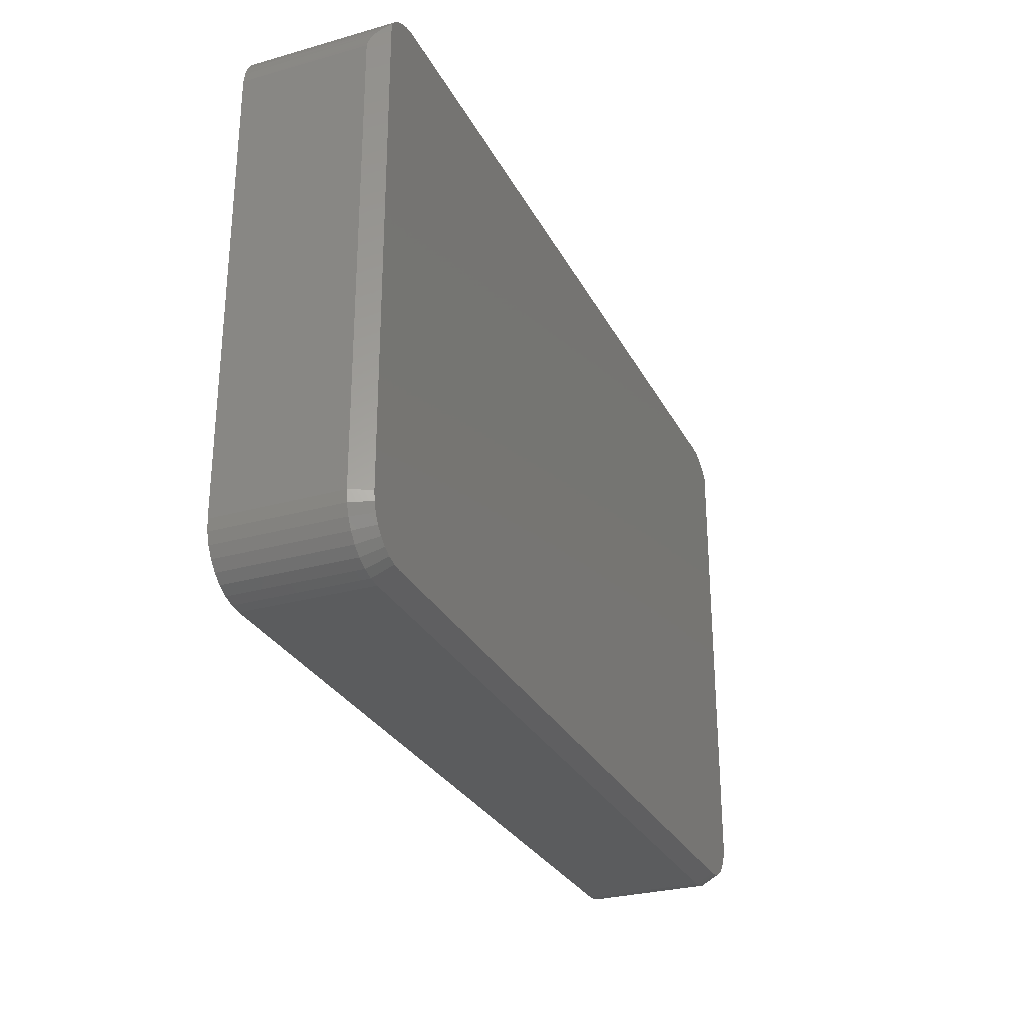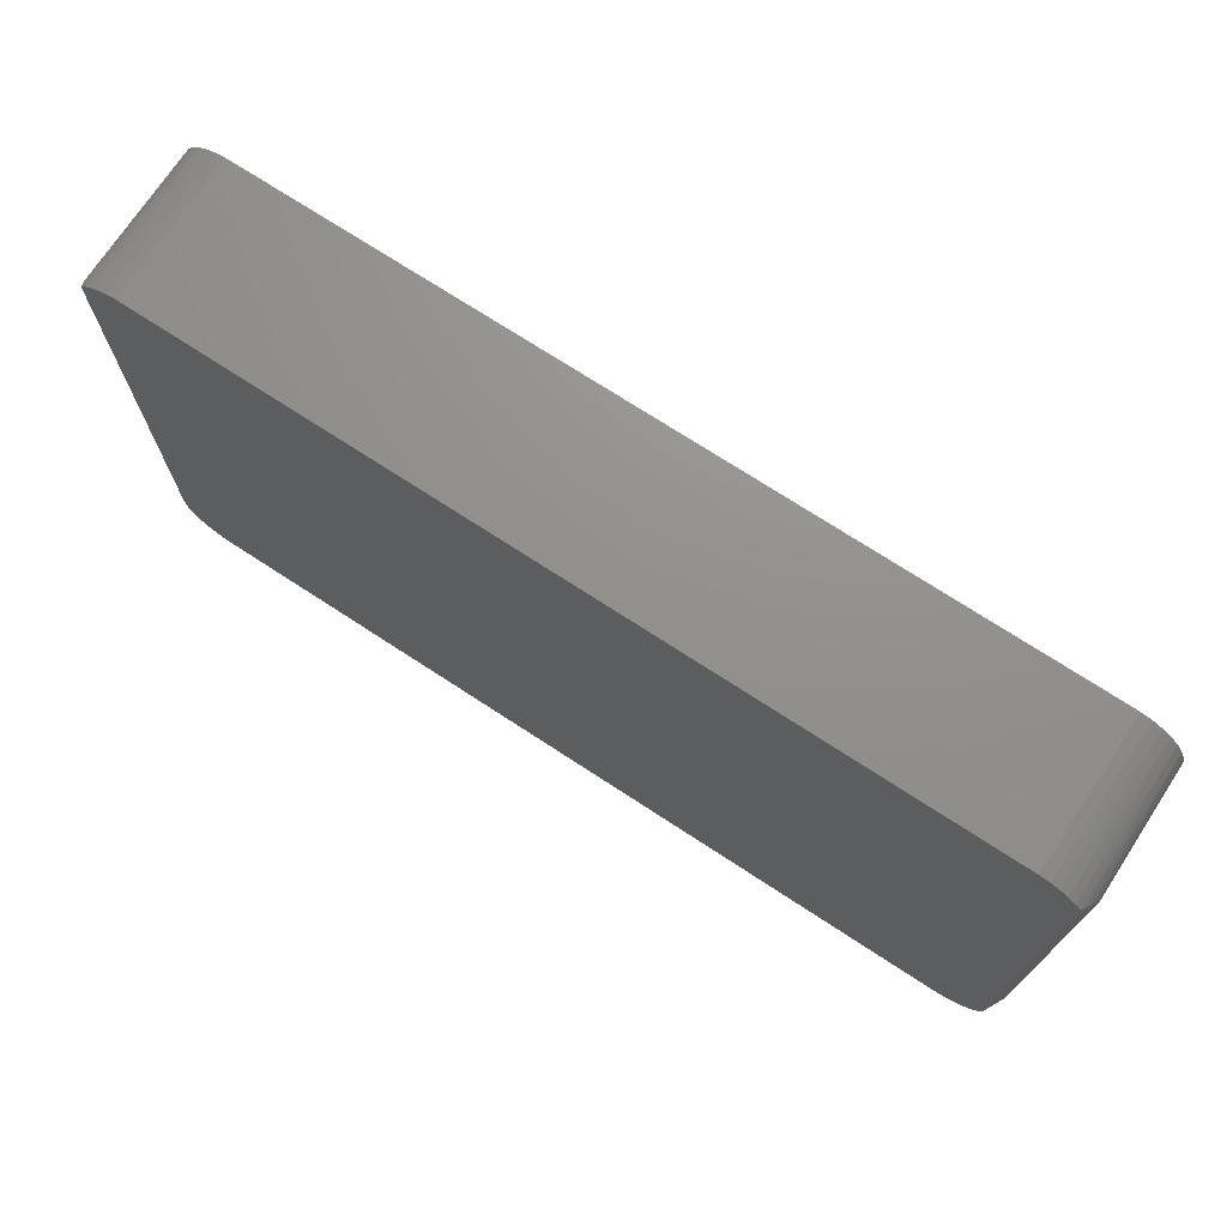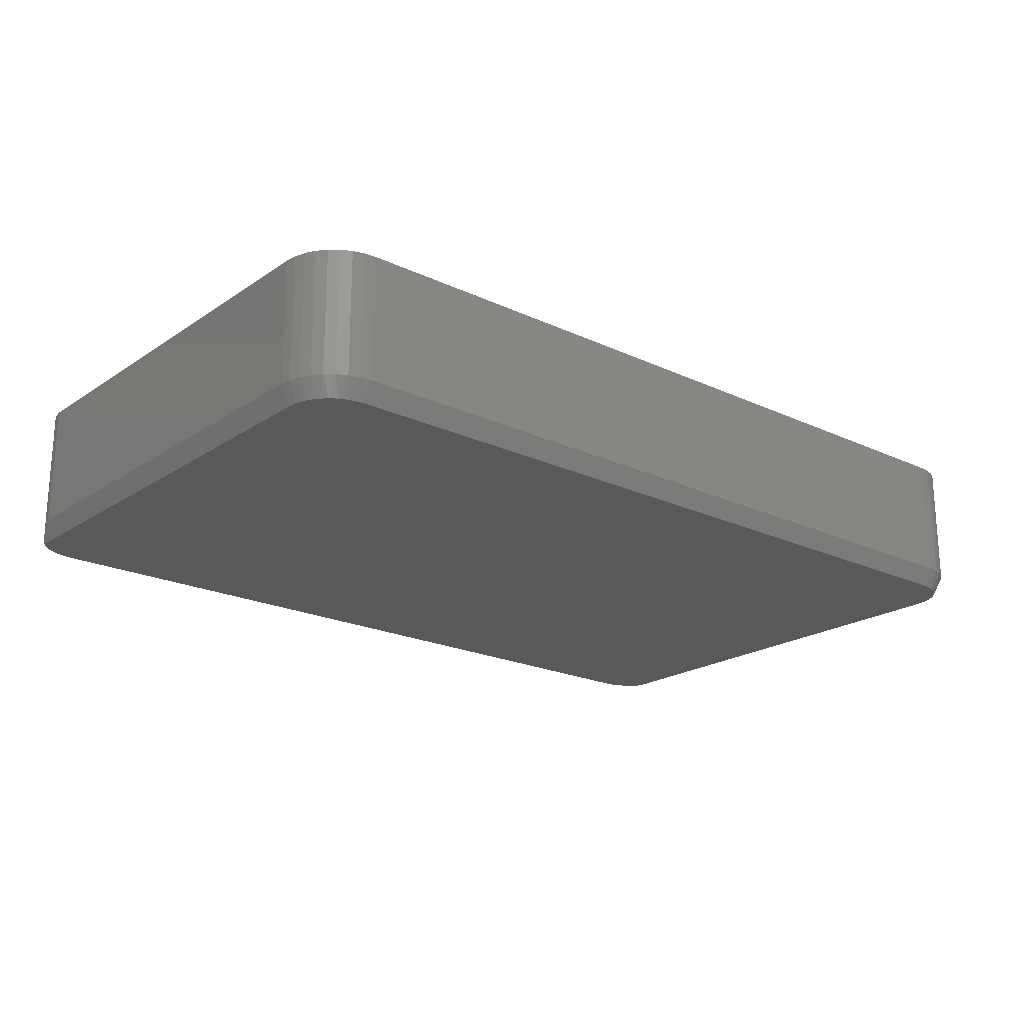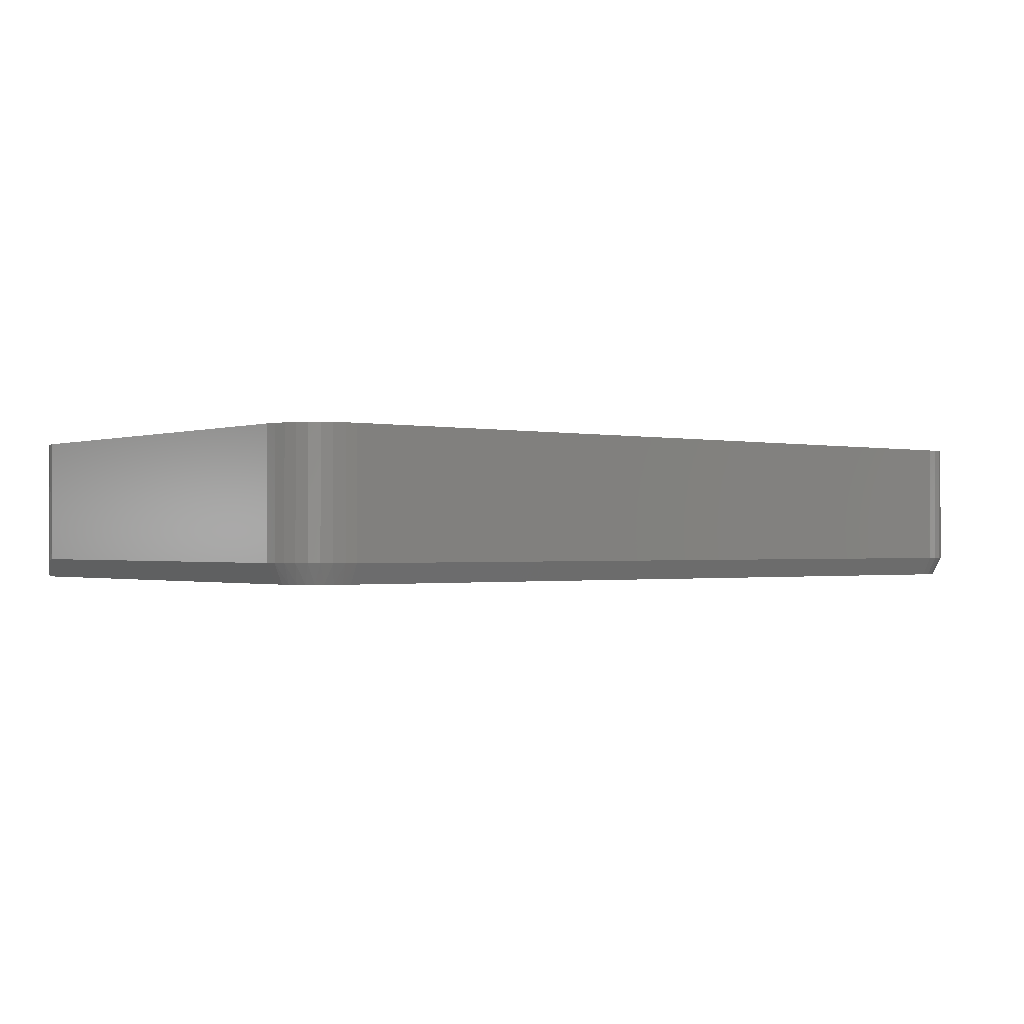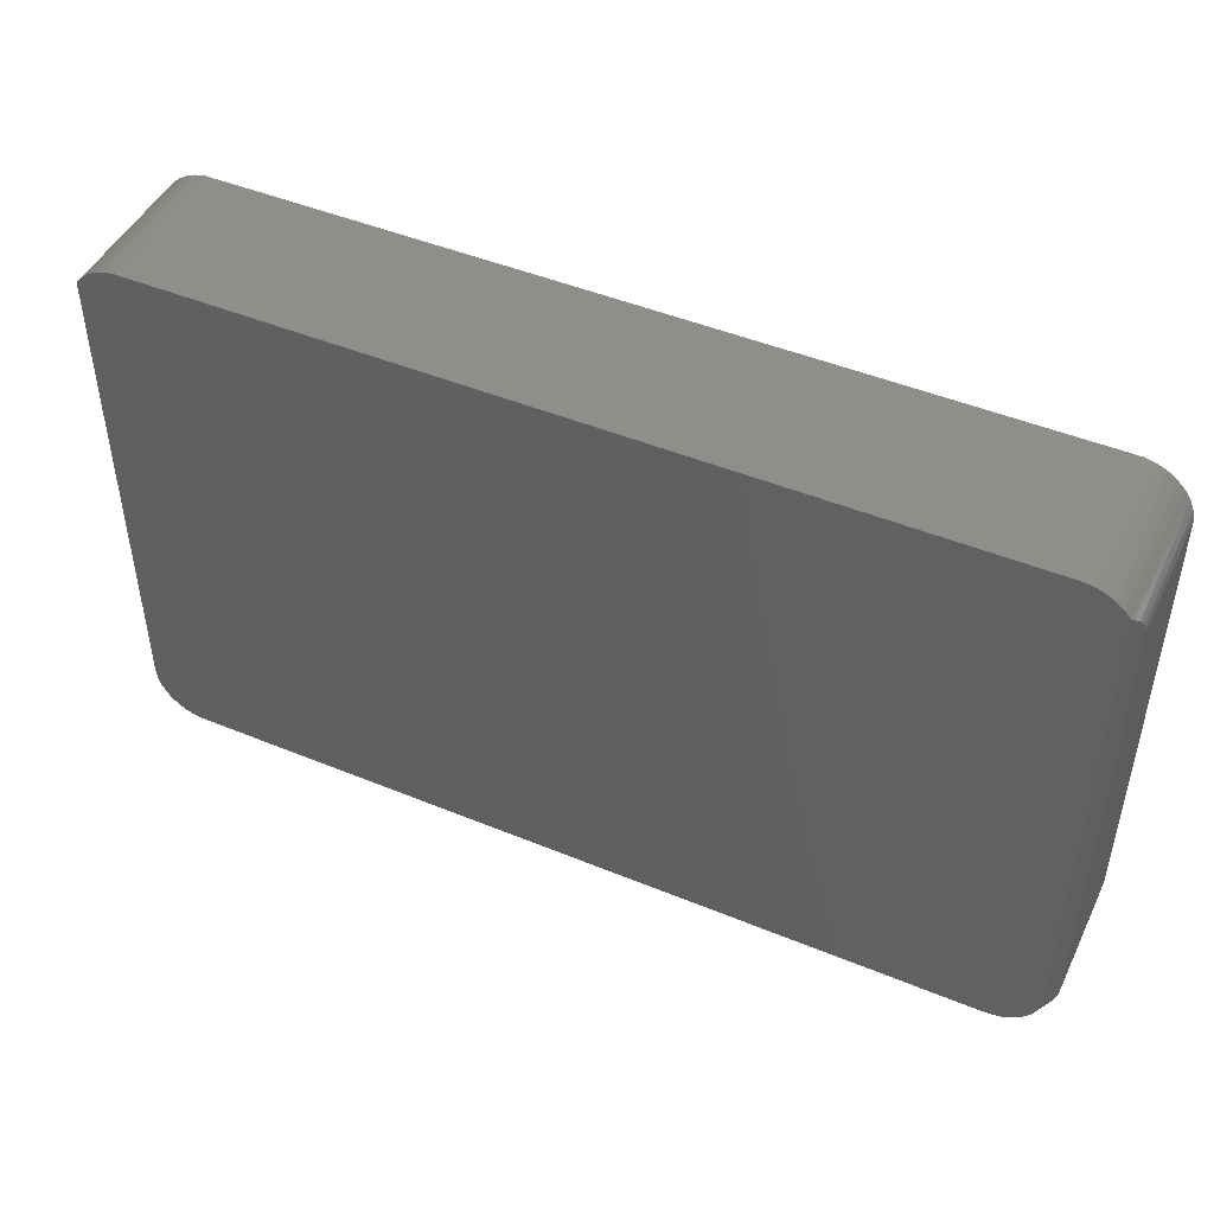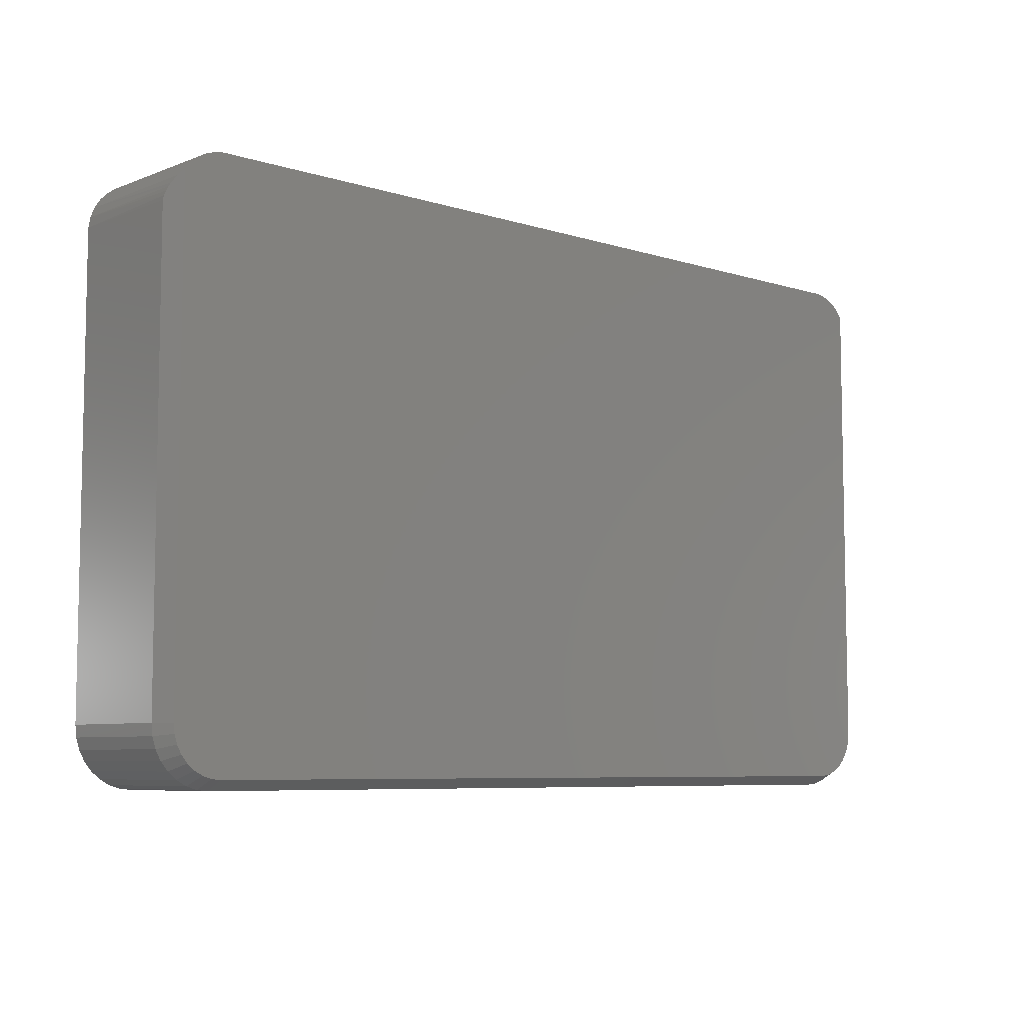
<metadata>
{"format":"stl","ext":"stl","renderer":"f3d","projection":"perspective","resolution":1024,"background":"white","views":[{"elev":-28.7,"azim":112.9,"up":"+Y"},{"elev":72.3,"azim":-146.8,"up":"+Y"},{"elev":-20.8,"azim":-40.1,"up":"+Z"},{"elev":-0.9,"azim":-38.6,"up":"+Z"},{"elev":46.7,"azim":-154.9,"up":"+Y"},{"elev":-7.0,"azim":137.9,"up":"+Y"}]}
</metadata>
<code>
# stl→obj: 99 verts, 194 faces
v 0.7106 0.2188 0
v 0.03981 0.2175 0
v 0.7031 0.2188 0
v 0.05469 0.2188 0
v 0.02048 0.2065 0
v 0.7373 0.2065 0
v 0.01562 0.2008 0
v 0.7422 0.2008 0
v 0.0472 0.2188 0
v 0.718 0.2175 0
v 0.03276 0.215 0
v 0.7251 0.215 0
v 0.02625 0.2113 0
v 0.7316 0.2113 0
v 0.7392 -0.2024 0
v 0.01798 -0.2009 0
v 0.7414 -0.1951 0
v 0.02086 -0.207 0
v 0.7356 -0.2092 0
v 0.02476 -0.2126 0
v 0.7307 -0.2151 0
v 0.02958 -0.2174 0
v 0.7248 -0.22 0
v 0.03516 -0.2213 0
v 0.04133 -0.2242 0
v 0.7181 -0.2236 0
v 0.7107 -0.2258 0
v 0.7031 -0.2266 0
v 0.05469 -0.2266 0
v 0.0479 -0.226 0
v 0.01622 -0.1943 0
v 0.01562 -0.1875 0
v 0.7422 -0.1875 0
v 0.007812 0.1797 0.1172
v 0.007812 0.1797 0.01562
v 0.007812 -0.1875 0.1172
v 0.007812 -0.1875 0.01562
v 0.01722 0.2029 0.1172
v 0.01464 0.1993 0.001975
v 0.01258 0.1958 0.1172
v 0.01145 0.1935 0.008353
v 0.009804 0.1893 0.01164
v 0.02316 0.2089 0.1172
v 0.03016 0.2137 0.1172
v 0.03795 0.217 0.1172
v 0.04623 0.2187 0.1172
v 0.0094 0.188 0.1172
v 0.008913 0.1862 0.01342
v 0.00825 0.183 0.01475
v 0.05469 0.2188 0.1172
v 0.75 0.1797 0.1172
v 0.7496 0.183 0.01475
v 0.7484 0.188 0.1172
v 0.75 0.1797 0.01562
v 0.7199 0.217 0.1172
v 0.7277 0.2137 0.1172
v 0.7347 0.2089 0.1172
v 0.7406 0.2029 0.1172
v 0.7489 0.1862 0.01342
v 0.748 0.1893 0.01164
v 0.7452 0.1958 0.1172
v 0.7448 0.1967 0.005149
v 0.7472 0.1916 0.009979
v 0.7031 0.2188 0.1172
v 0.7116 0.2187 0.1172
v 0.75 -0.1875 0.1172
v 0.75 -0.1875 0.01562
v 0.7491 -0.1966 0.01562
v 0.7491 -0.1966 0.1172
v 0.7464 -0.2054 0.01562
v 0.7464 -0.2054 0.1172
v 0.7421 -0.2135 0.01562
v 0.7421 -0.2135 0.1172
v 0.7363 -0.2206 0.01562
v 0.7363 -0.2206 0.1172
v 0.7292 -0.2265 0.01562
v 0.7292 -0.2265 0.1172
v 0.7211 -0.2308 0.01562
v 0.7211 -0.2308 0.1172
v 0.7123 -0.2335 0.01562
v 0.7123 -0.2335 0.1172
v 0.7031 -0.2344 0.01562
v 0.7031 -0.2344 0.1172
v 0.05469 -0.2344 0.1172
v 0.05469 -0.2344 0.01562
v 0.04554 -0.2335 0.01562
v 0.04554 -0.2335 0.1172
v 0.03675 -0.2308 0.01562
v 0.03675 -0.2308 0.1172
v 0.02865 -0.2265 0.01562
v 0.02865 -0.2265 0.1172
v 0.02154 -0.2206 0.01562
v 0.02154 -0.2206 0.1172
v 0.01571 -0.2135 0.01562
v 0.01571 -0.2135 0.1172
v 0.01138 -0.2054 0.01562
v 0.01138 -0.2054 0.1172
v 0.008713 -0.1966 0.01562
v 0.008713 -0.1966 0.1172
f 1 2 3
f 2 4 3
f 5 6 7
f 6 8 7
f 2 9 4
f 10 2 1
f 11 2 10
f 12 11 10
f 13 11 12
f 14 13 12
f 5 13 14
f 6 5 14
f 15 16 17
f 18 16 15
f 19 18 15
f 20 18 19
f 21 20 19
f 21 22 20
f 22 21 23
f 23 24 22
f 25 24 23
f 26 27 28
f 26 28 29
f 26 29 30
f 26 30 25
f 26 25 23
f 16 31 17
f 17 31 32
f 17 32 33
f 33 32 7
f 33 7 8
f 34 35 36
f 36 35 37
f 7 38 5
f 7 39 38
f 40 41 42
f 39 41 40
f 40 38 39
f 38 43 5
f 13 5 43
f 43 44 13
f 13 44 11
f 11 44 45
f 11 45 2
f 2 45 46
f 47 40 42
f 47 42 48
f 47 48 49
f 47 49 35
f 47 35 34
f 50 4 46
f 46 4 9
f 46 9 2
f 51 52 53
f 51 54 52
f 55 56 12
f 14 12 56
f 56 57 14
f 14 57 6
f 6 57 58
f 59 60 53
f 53 52 59
f 8 6 58
f 8 58 61
f 8 61 62
f 61 53 60
f 61 60 63
f 61 63 62
f 3 64 1
f 1 64 65
f 1 65 10
f 10 65 55
f 10 55 12
f 66 67 51
f 51 67 54
f 67 66 68
f 68 66 69
f 68 69 70
f 70 69 71
f 70 71 72
f 72 71 73
f 72 73 74
f 74 73 75
f 74 75 76
f 76 75 77
f 76 77 78
f 78 77 79
f 78 79 80
f 80 79 81
f 80 81 82
f 82 81 83
f 84 85 83
f 83 85 82
f 85 84 86
f 86 84 87
f 86 87 88
f 88 87 89
f 88 89 90
f 90 89 91
f 90 91 92
f 92 91 93
f 92 93 94
f 94 93 95
f 94 95 96
f 96 95 97
f 96 97 98
f 98 97 99
f 98 99 37
f 37 99 36
f 35 49 48
f 32 37 35
f 32 35 48
f 32 48 42
f 32 42 41
f 32 41 39
f 32 39 7
f 8 62 33
f 54 67 33
f 54 33 62
f 54 62 63
f 54 63 60
f 54 60 59
f 54 59 52
f 82 28 80
f 80 28 27
f 80 27 78
f 78 27 26
f 78 26 76
f 76 26 23
f 76 23 74
f 74 23 21
f 74 21 72
f 72 21 19
f 72 19 70
f 70 19 15
f 70 15 68
f 68 15 17
f 68 17 67
f 67 17 33
f 85 29 82
f 82 29 28
f 32 98 37
f 32 31 98
f 85 30 29
f 85 86 30
f 16 96 98
f 16 98 31
f 18 94 96
f 18 96 16
f 20 92 94
f 20 94 18
f 22 90 92
f 22 92 20
f 24 88 90
f 24 90 22
f 25 86 88
f 25 88 24
f 30 86 25
f 34 53 47
f 34 51 53
f 55 44 56
f 56 44 43
f 56 43 57
f 57 43 38
f 57 38 58
f 58 38 40
f 58 40 61
f 61 40 47
f 61 47 53
f 69 97 71
f 71 97 95
f 71 95 73
f 73 95 93
f 73 93 75
f 75 93 91
f 75 91 77
f 77 91 89
f 45 44 55
f 45 55 65
f 45 65 64
f 45 64 50
f 45 50 46
f 79 77 89
f 79 89 87
f 79 87 84
f 79 84 83
f 79 83 81
f 51 34 66
f 66 34 36
f 66 36 69
f 69 36 99
f 69 99 97
f 64 3 50
f 50 3 4

</code>
